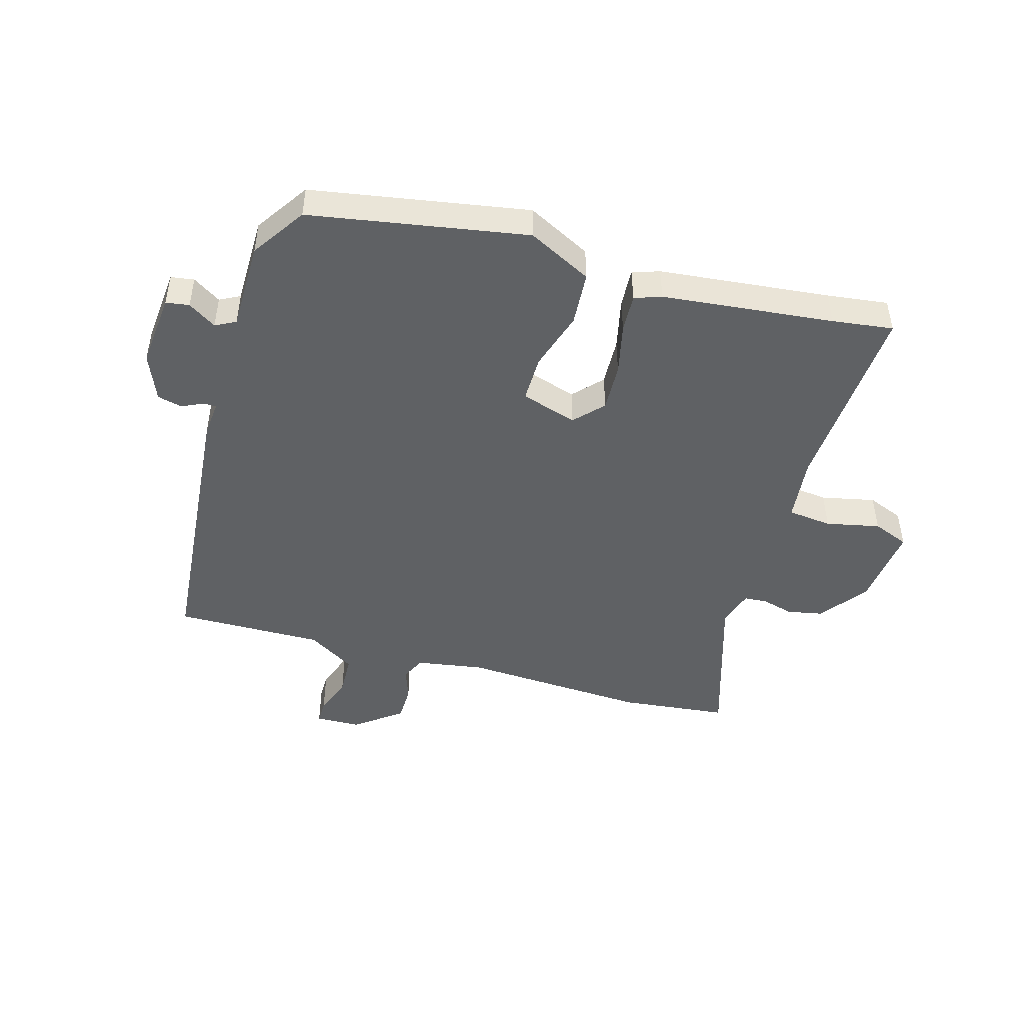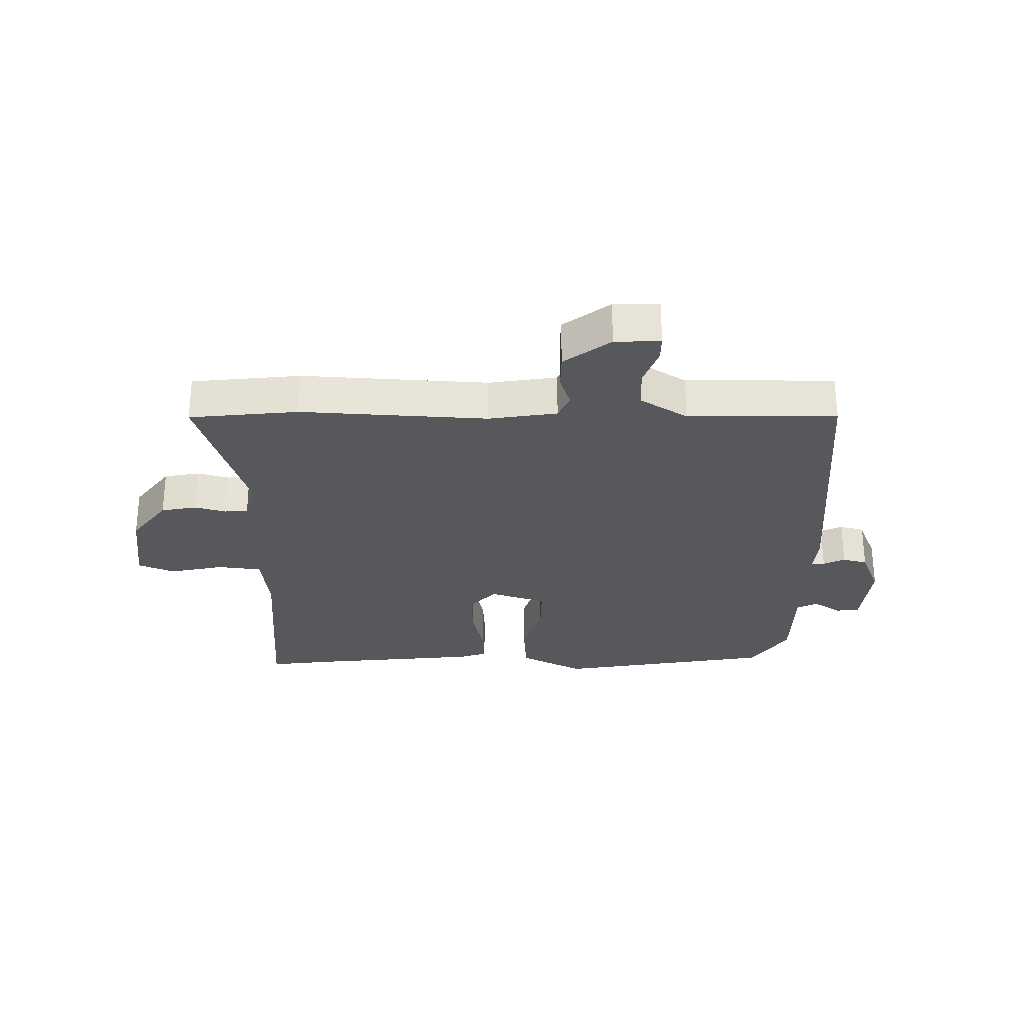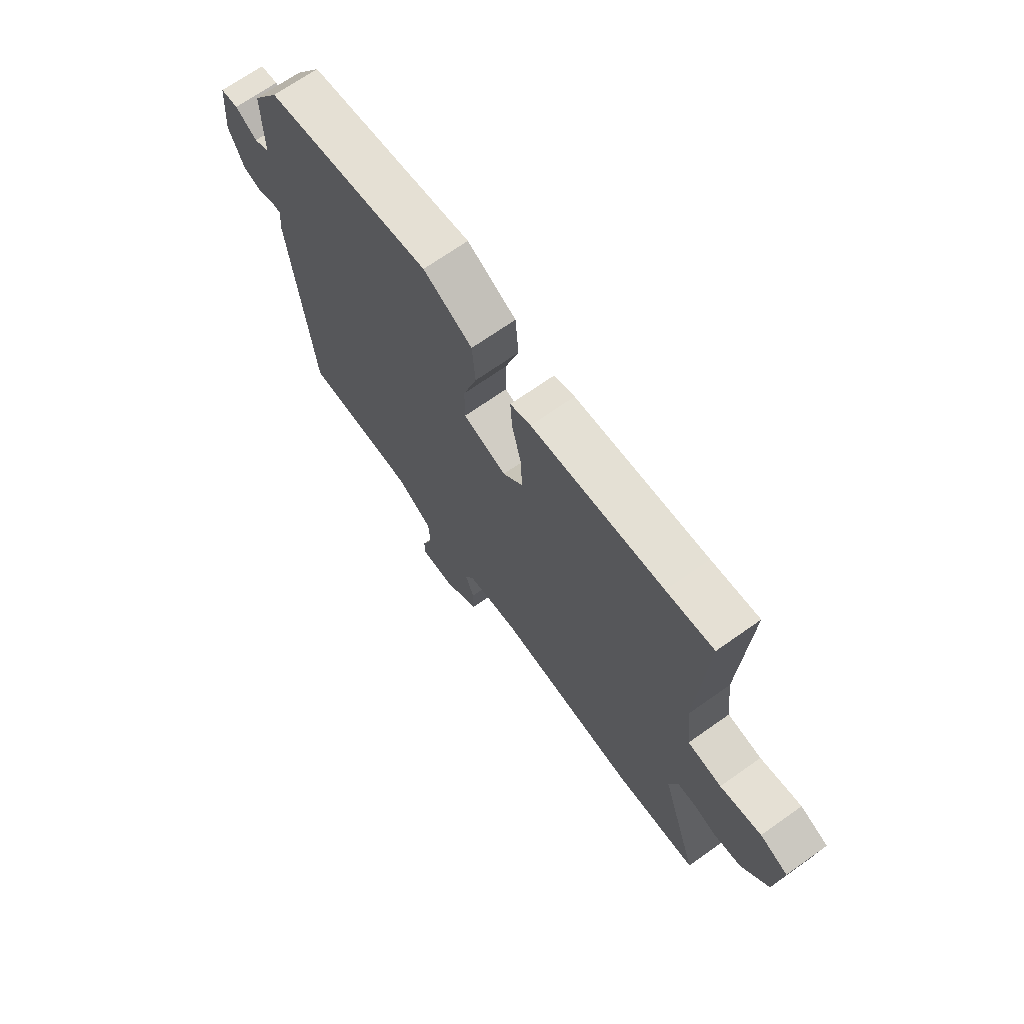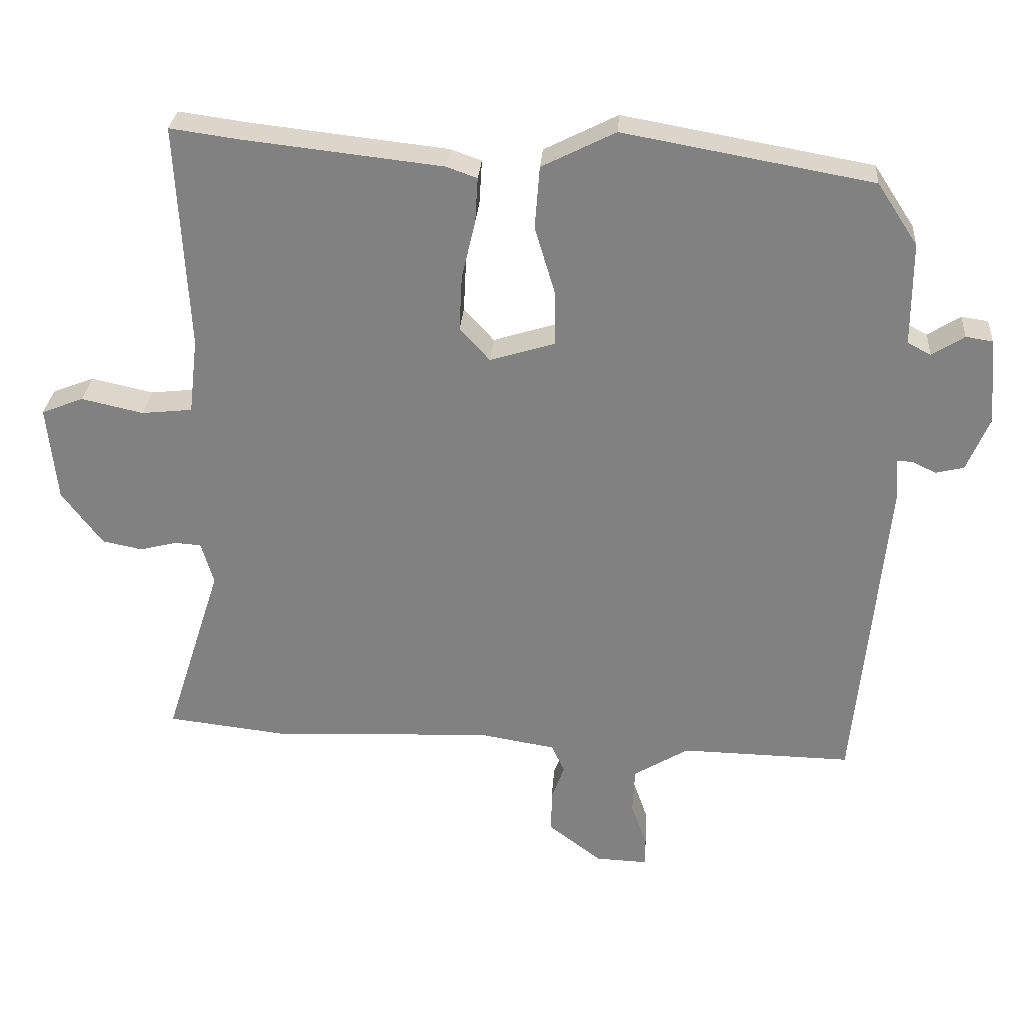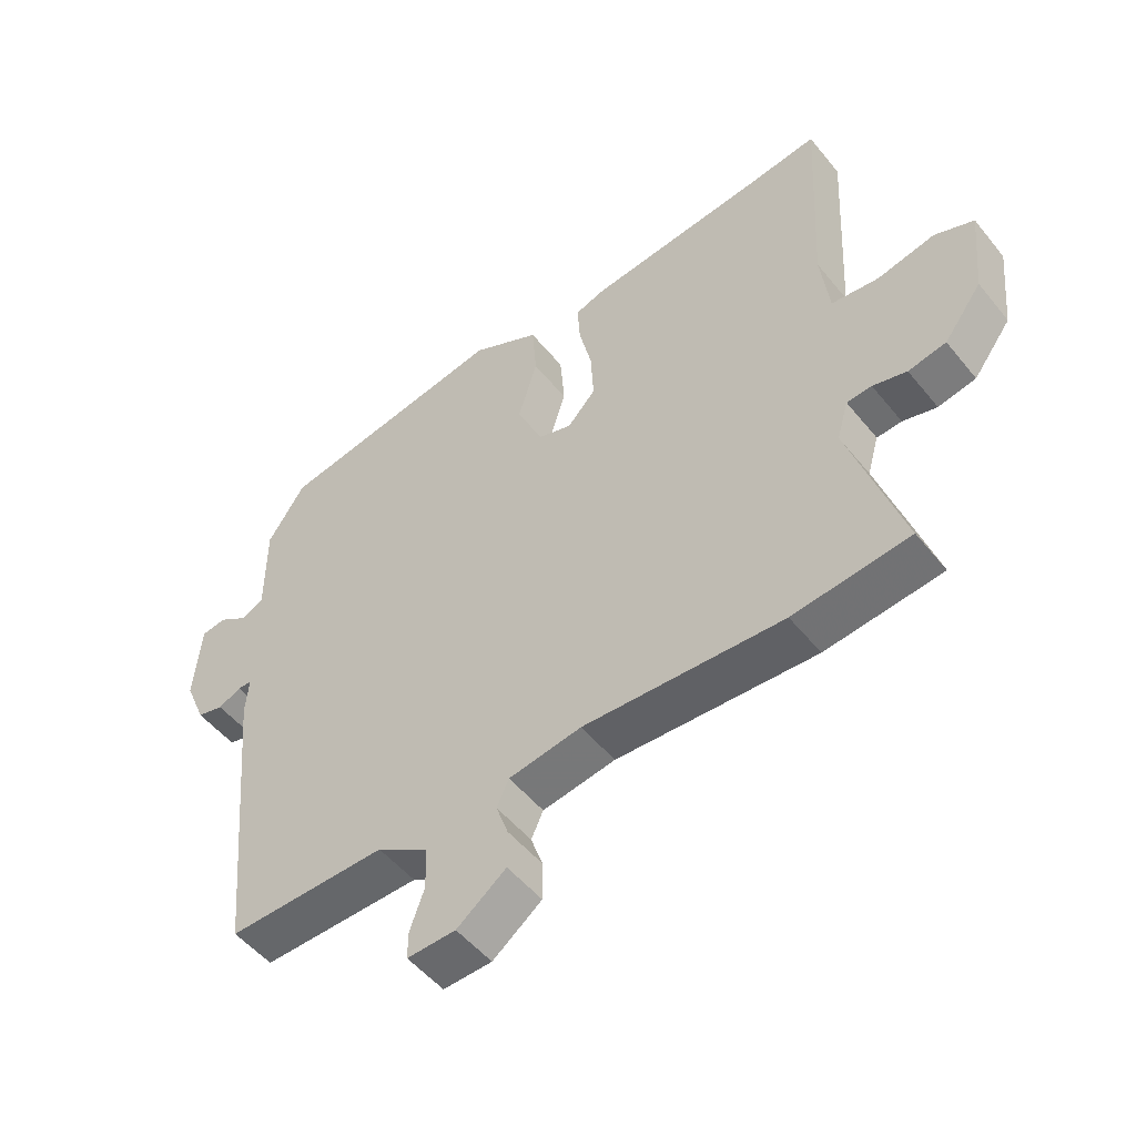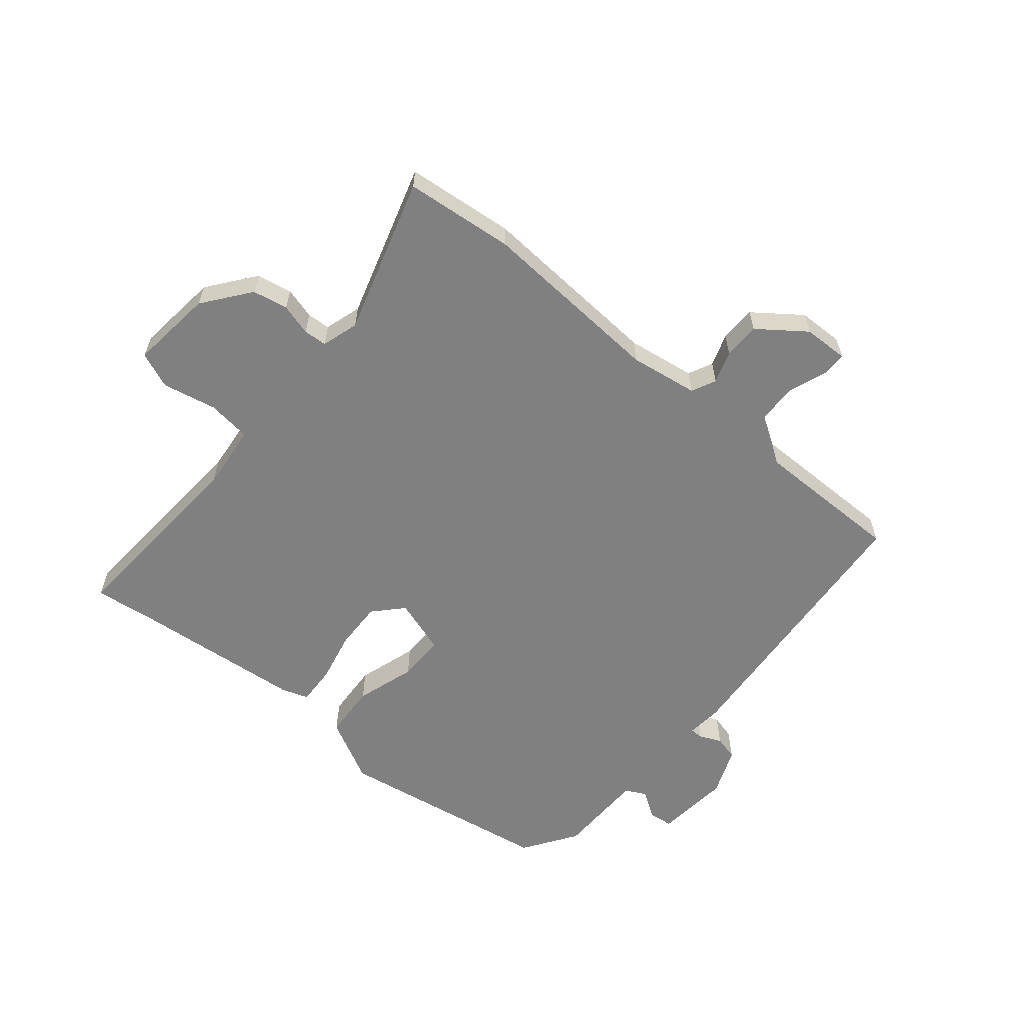
<metadata>
{"format":"obj","ext":"obj","renderer":"f3d","projection":"perspective","resolution":1024,"background":"white","views":[{"elev":-46.7,"azim":-16.4,"up":"+Y"},{"elev":-28.5,"azim":178.8,"up":"+Y"},{"elev":69.4,"azim":54.7,"up":"+Z"},{"elev":28.9,"azim":-175.8,"up":"+Z"},{"elev":-51.2,"azim":37.6,"up":"+Z"},{"elev":-60.2,"azim":139.4,"up":"+Y"}]}
</metadata>
<code>
v 0.414 0.07 0.488
v 0.516 0.07 0.502
v 0.499 0.07 0.173
v 0.512 0.07 0.063
v 0.586 0.07 0.055
v 0.676 0.07 0.075
v 0.737 0.07 0.051
v 0.723 0.07 -0.089
v 0.664 0.07 -0.168
v 0.605 0.07 -0.18
v 0.552 0.07 -0.166
v 0.513 0.07 -0.169
v 0.495 0.07 -0.231
v 0.578 0.07 -0.491
v 0.396 0.07 -0.512
v 0.084 0.07 -0.497
v -0.03 0.07 -0.516
v -0.049 0.07 -0.557
v -0.03 0.07 -0.611
v -0.03 0.07 -0.672
v -0.107 0.07 -0.731
v -0.183 0.07 -0.734
v -0.183 0.07 -0.692
v -0.16 0.07 -0.627
v -0.163 0.07 -0.56
v -0.243 0.07 -0.511
v -0.492 0.07 -0.516
v -0.537 0.07 -0.043
v -0.532 0.07 0.017
v -0.554 0.07 0.017
v -0.59 0.07 0
v -0.631 0.07 0.01
v -0.664 0.07 0.089
v -0.653 0.07 0.214
v -0.614 0.07 0.22
v -0.567 0.07 0.19
v -0.533 0.07 0.208
v -0.533 0.07 0.358
v -0.474 0.07 0.448
v -0.112 0.07 0.513
v -0.005 0.07 0.459
v 0.002 0.07 0.368
v -0.028 0.07 0.268
v -0.028 0.07 0.189
v 0.066 0.07 0.16
v 0.11 0.07 0.208
v 0.106 0.07 0.289
v 0.086 0.07 0.375
v 0.082 0.07 0.44
v 0.127 0.07 0.456
v 0.414 0 0.488
v 0.516 0 0.502
v 0.499 0 0.173
v 0.512 0 0.063
v 0.586 0 0.055
v 0.676 0 0.075
v 0.737 0 0.051
v 0.723 0 -0.089
v 0.664 0 -0.168
v 0.605 0 -0.18
v 0.552 0 -0.166
v 0.513 0 -0.169
v 0.495 0 -0.231
v 0.578 0 -0.491
v 0.396 0 -0.512
v 0.084 0 -0.497
v -0.03 0 -0.516
v -0.049 0 -0.557
v -0.03 0 -0.611
v -0.03 0 -0.672
v -0.107 0 -0.731
v -0.183 0 -0.734
v -0.183 0 -0.692
v -0.16 0 -0.627
v -0.163 0 -0.56
v -0.243 0 -0.511
v -0.492 0 -0.516
v -0.537 0 -0.043
v -0.532 0 0.017
v -0.554 0 0.017
v -0.59 0 0
v -0.631 0 0.01
v -0.664 0 0.089
v -0.653 0 0.214
v -0.614 0 0.22
v -0.567 0 0.19
v -0.533 0 0.208
v -0.533 0 0.358
v -0.474 0 0.448
v -0.112 0 0.513
v -0.005 0 0.459
v 0.002 0 0.368
v -0.028 0 0.268
v -0.028 0 0.189
v 0.066 0 0.16
v 0.11 0 0.208
v 0.106 0 0.289
v 0.086 0 0.375
v 0.082 0 0.44
v 0.127 0 0.456
f 49 50 1
f 48 49 1
f 47 48 1
f 1 2 3
f 47 1 3
f 46 47 3
f 45 46 3 4
f 41 42 43
f 40 41 43
f 39 40 43
f 38 39 43
f 37 38 43
f 36 37 43 44
f 34 35 36
f 33 34 36
f 32 33 36
f 31 32 36
f 30 31 36
f 36 44 45
f 30 36 45
f 29 30 45
f 29 45 4
f 28 29 4
f 27 28 4
f 26 27 4
f 22 23 24
f 21 22 24
f 20 21 24
f 19 20 24
f 18 19 24
f 17 18 24 25
f 13 14 15 16
f 12 13 16 17
f 9 10 11
f 8 9 11
f 7 8 11
f 6 7 11
f 5 6 11
f 5 11 12
f 17 25 26
f 12 17 26
f 5 12 26
f 4 5 26
f 51 100 99
f 51 99 98
f 51 98 97
f 53 52 51
f 53 51 97
f 53 97 96
f 54 53 96 95
f 93 92 91
f 93 91 90
f 93 90 89
f 93 89 88
f 93 88 87
f 94 93 87 86
f 86 85 84
f 86 84 83
f 86 83 82
f 86 82 81
f 86 81 80
f 95 94 86
f 95 86 80
f 95 80 79
f 54 95 79
f 54 79 78
f 54 78 77
f 54 77 76
f 74 73 72
f 74 72 71
f 74 71 70
f 74 70 69
f 74 69 68
f 75 74 68 67
f 66 65 64 63
f 67 66 63 62
f 61 60 59
f 61 59 58
f 61 58 57
f 61 57 56
f 61 56 55
f 62 61 55
f 76 75 67
f 76 67 62
f 76 62 55
f 76 55 54
f 1 51 52 2
f 2 52 53 3
f 3 53 54 4
f 4 54 55 5
f 5 55 56 6
f 6 56 57 7
f 7 57 58 8
f 8 58 59 9
f 9 59 60 10
f 10 60 61 11
f 11 61 62 12
f 12 62 63 13
f 13 63 64 14
f 14 64 65 15
f 15 65 66 16
f 16 66 67 17
f 17 67 68 18
f 18 68 69 19
f 19 69 70 20
f 20 70 71 21
f 21 71 72 22
f 22 72 73 23
f 23 73 74 24
f 24 74 75 25
f 25 75 76 26
f 26 76 77 27
f 27 77 78 28
f 28 78 79 29
f 29 79 80 30
f 30 80 81 31
f 31 81 82 32
f 32 82 83 33
f 33 83 84 34
f 34 84 85 35
f 35 85 86 36
f 36 86 87 37
f 37 87 88 38
f 38 88 89 39
f 39 89 90 40
f 40 90 91 41
f 41 91 92 42
f 42 92 93 43
f 43 93 94 44
f 44 94 95 45
f 45 95 96 46
f 46 96 97 47
f 47 97 98 48
f 48 98 99 49
f 49 99 100 50
f 50 100 51 1

</code>
